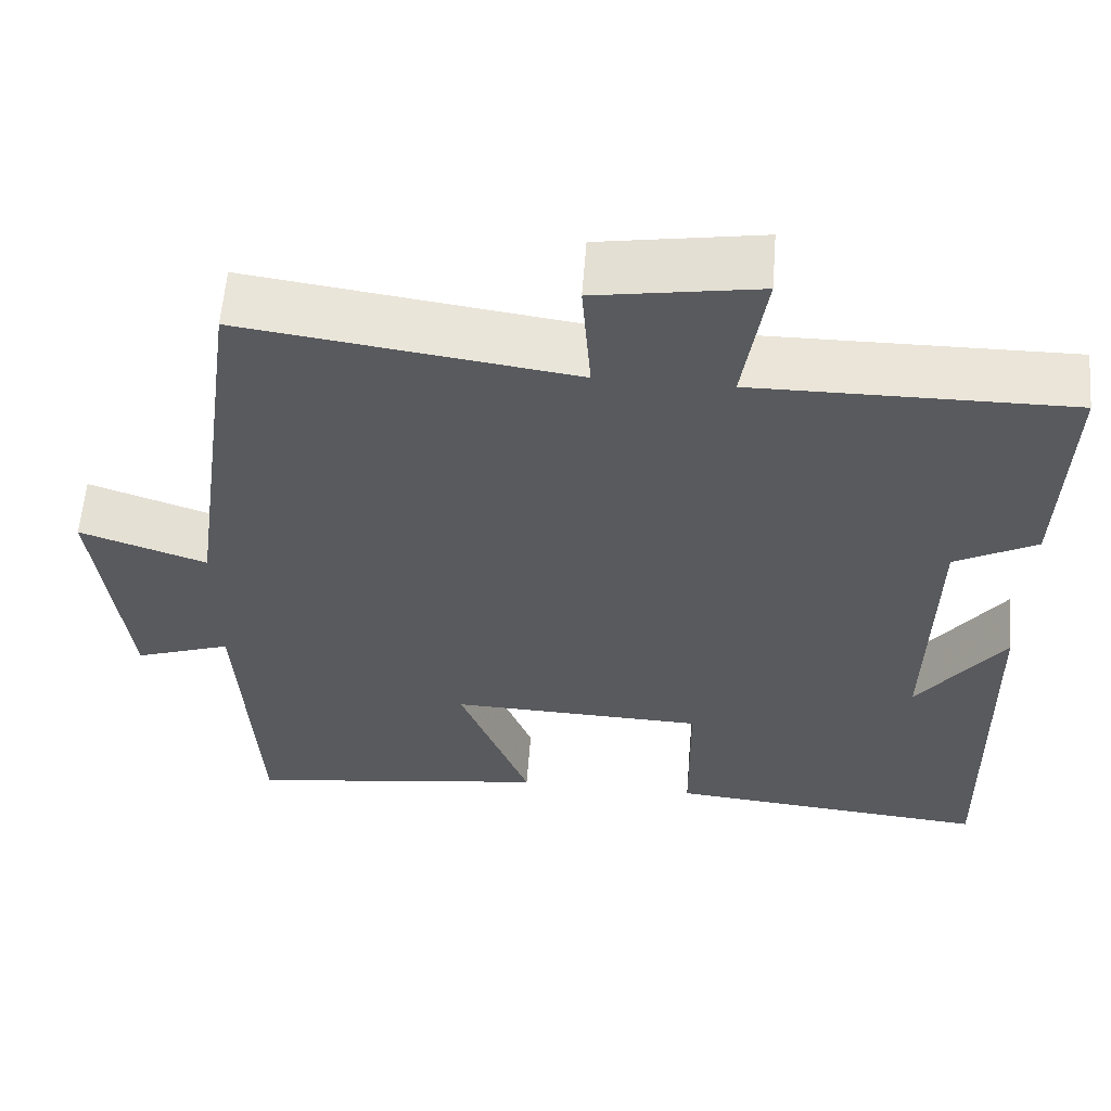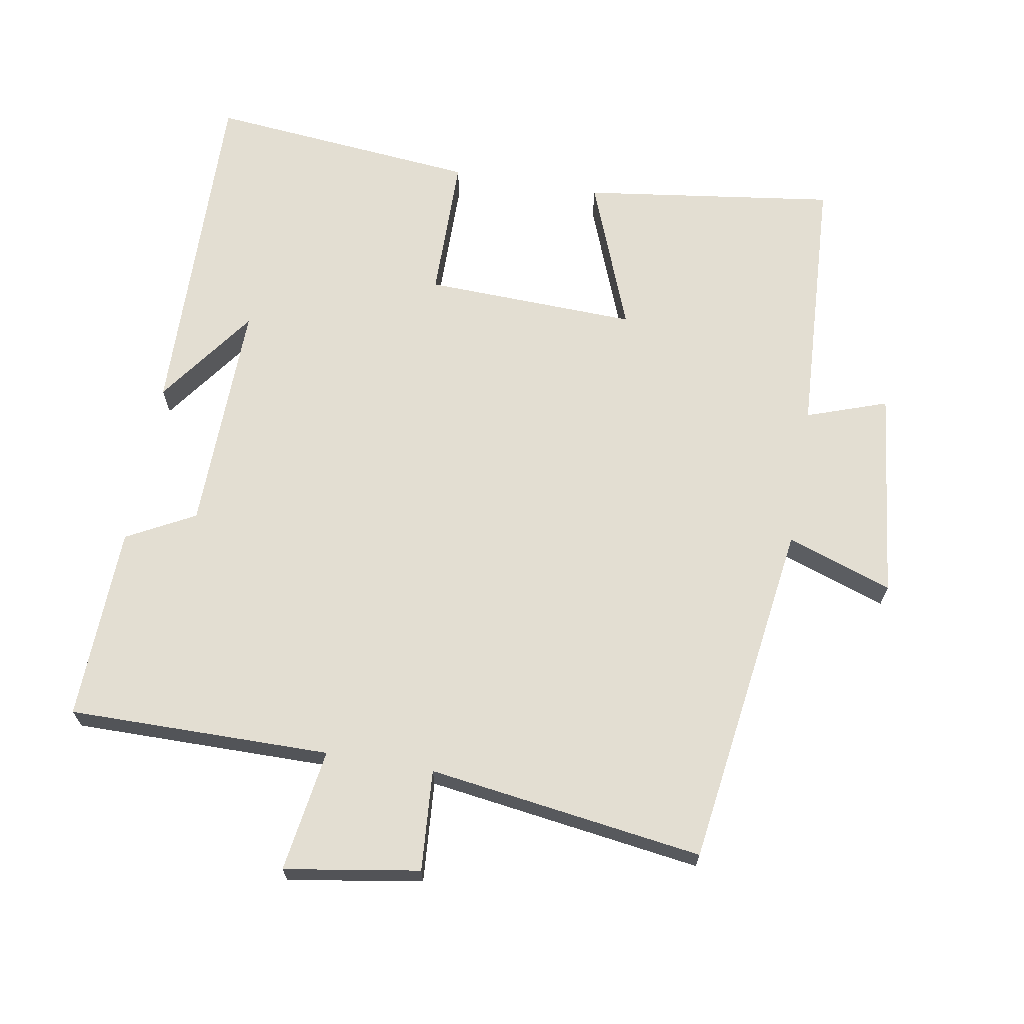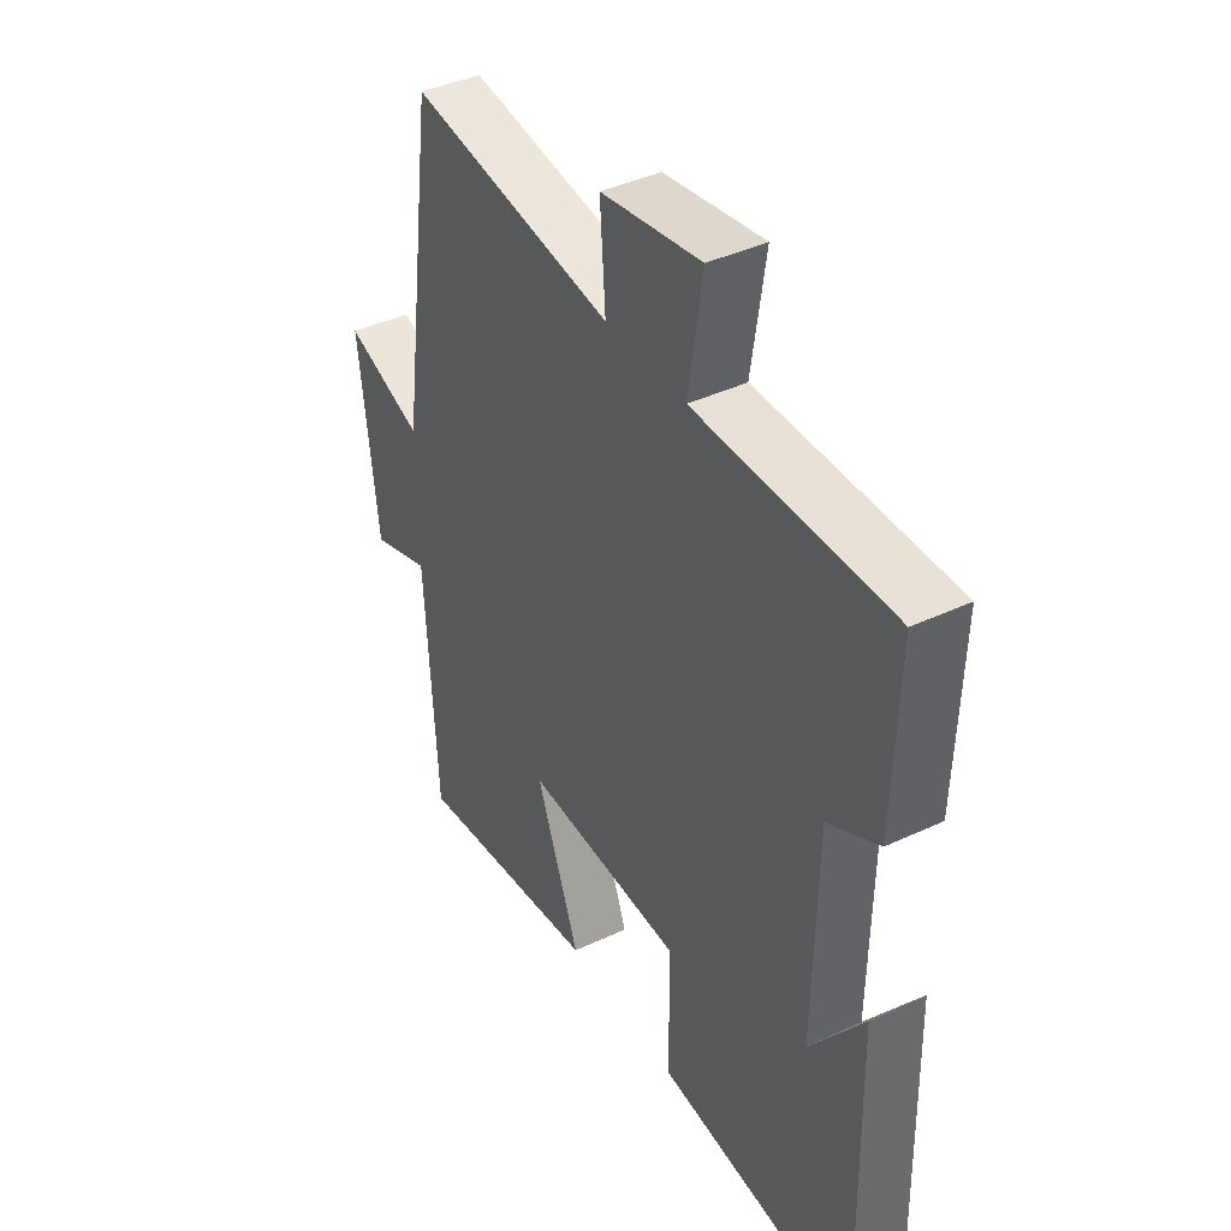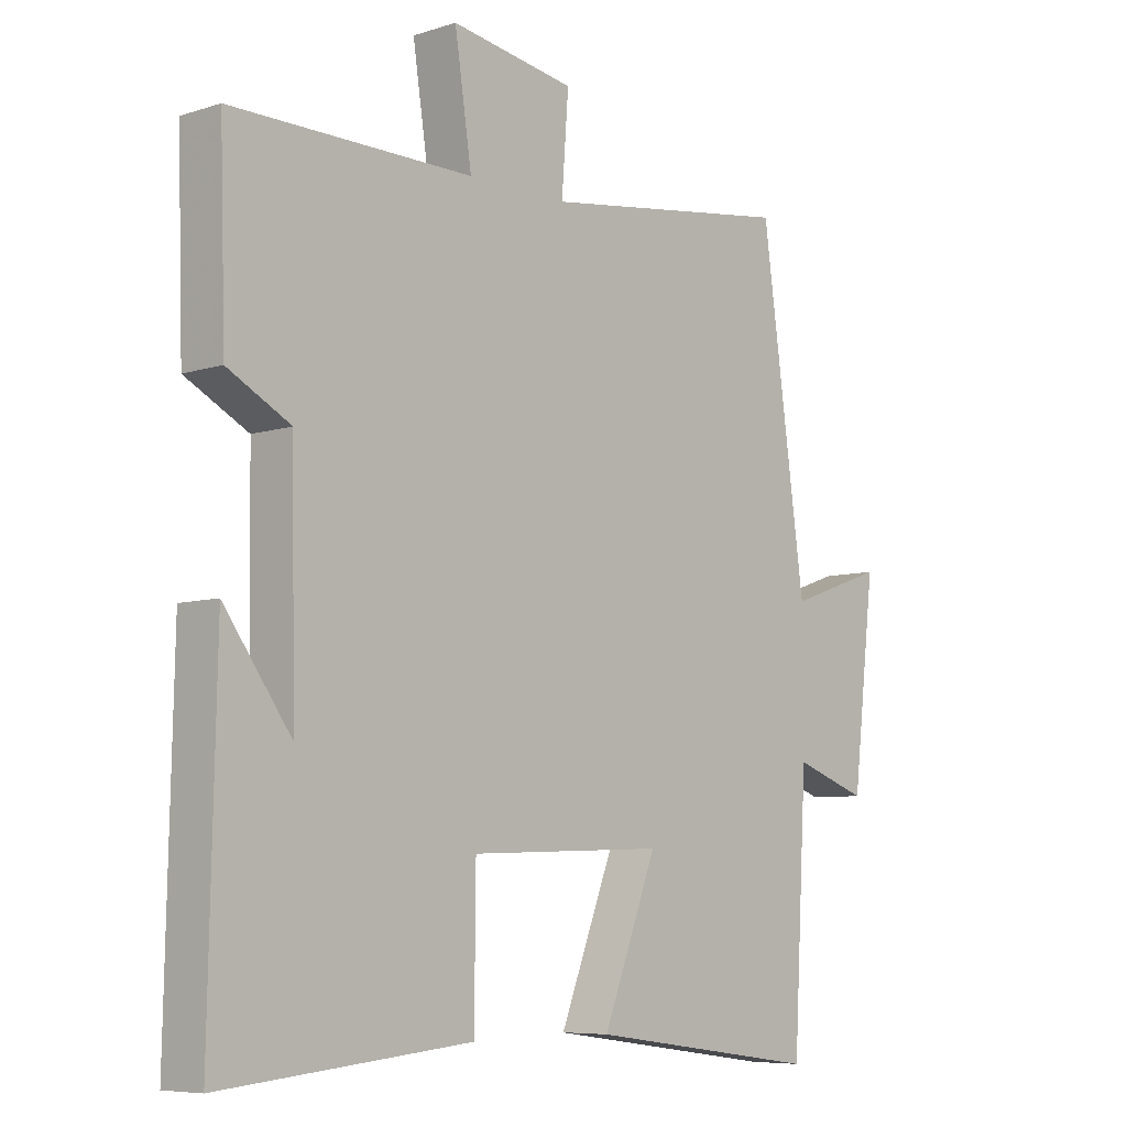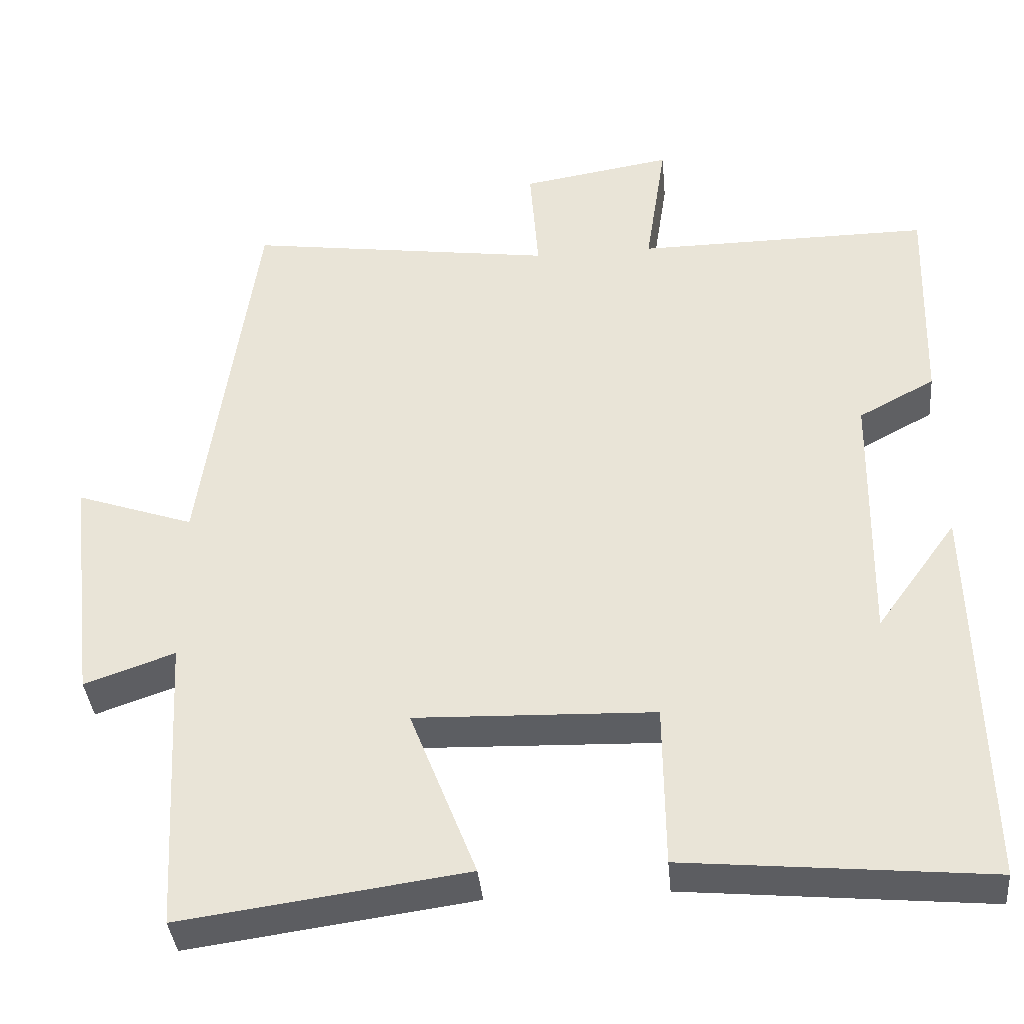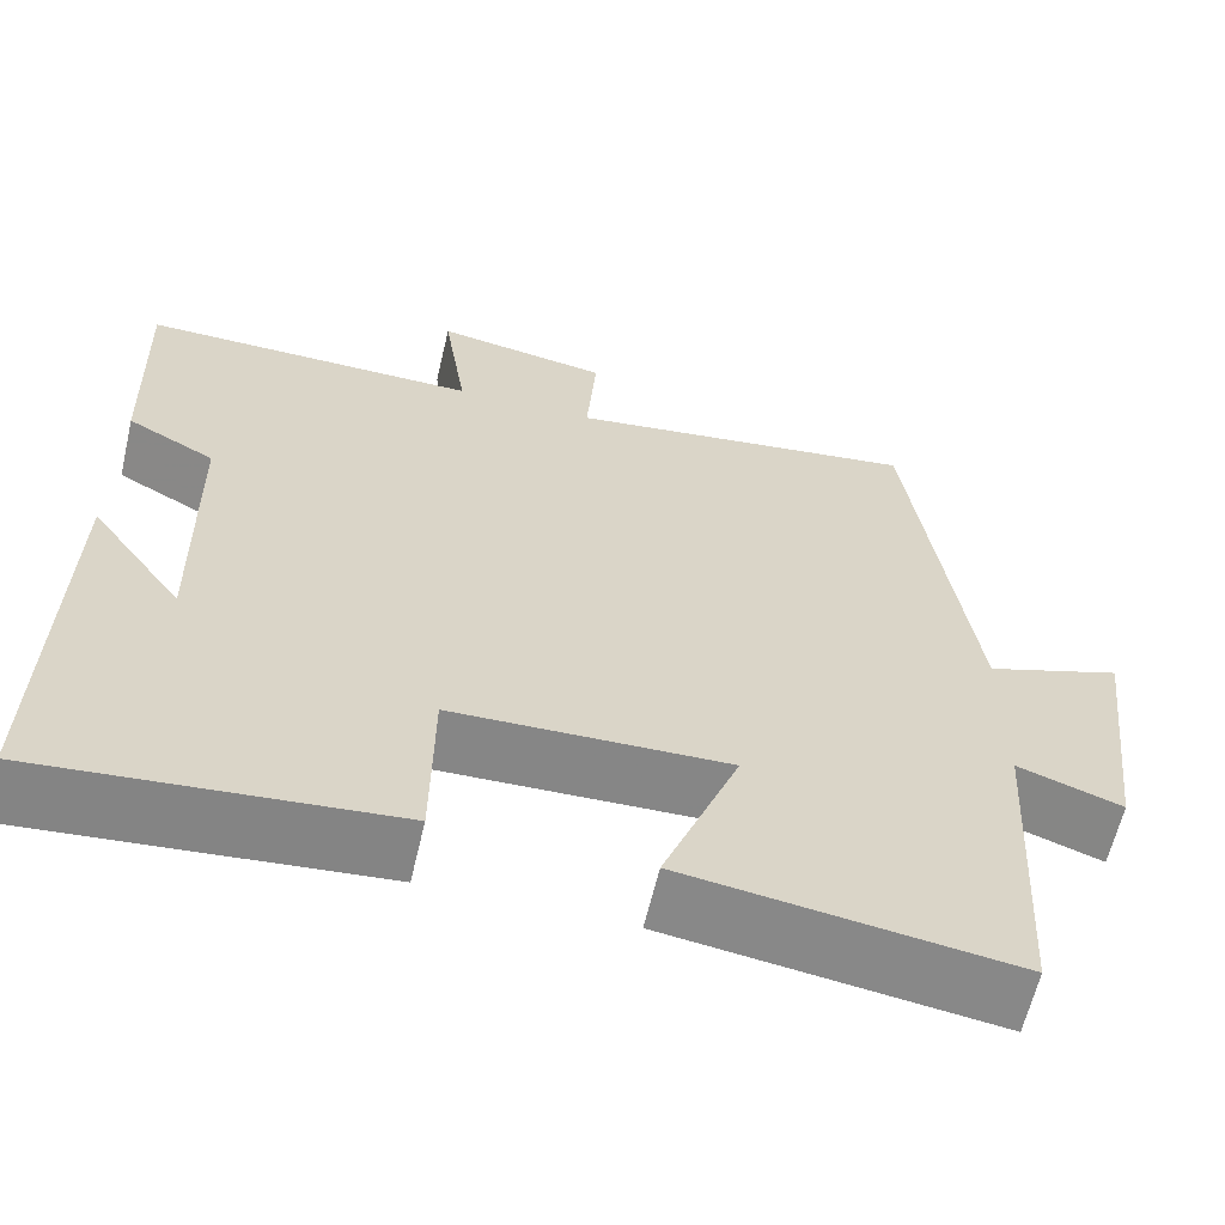
<metadata>
{"format":"obj","ext":"obj","renderer":"f3d","projection":"perspective","resolution":1024,"background":"white","views":[{"elev":58.9,"azim":-175.6,"up":"+Z"},{"elev":67.6,"azim":9.9,"up":"+Y"},{"elev":41.0,"azim":-119.8,"up":"+Z"},{"elev":-7.1,"azim":-47.6,"up":"+Z"},{"elev":-38.0,"azim":-174.8,"up":"+Z"},{"elev":-62.2,"azim":-13.2,"up":"+Z"}]}
</metadata>
<code>
v 0.43 0.07 0.556
v 0.5 0.07 0.05
v 0.653 0.07 0.103
v 0.617 0.07 -0.203
v 0.5 0.07 -0.162
v 0.478 0.07 -0.551
v 0.109 0.07 -0.5
v 0.195 0.07 -0.279
v -0.115 0.07 -0.289
v -0.117 0.07 -0.5
v -0.511 0.07 -0.537
v -0.5 0.07 -0.028
v -0.395 0.07 -0.173
v -0.401 0.07 0.167
v -0.5 0.07 0.22
v -0.509 0.07 0.503
v -0.128 0.07 0.5
v -0.155 0.07 0.679
v 0.041 0.07 0.647
v 0.03 0.07 0.5
v 0.43 0 0.556
v 0.5 0 0.05
v 0.653 0 0.103
v 0.617 0 -0.203
v 0.5 0 -0.162
v 0.478 0 -0.551
v 0.109 0 -0.5
v 0.195 0 -0.279
v -0.115 0 -0.289
v -0.117 0 -0.5
v -0.511 0 -0.537
v -0.5 0 -0.028
v -0.395 0 -0.173
v -0.401 0 0.167
v -0.5 0 0.22
v -0.509 0 0.503
v -0.128 0 0.5
v -0.155 0 0.679
v 0.041 0 0.647
v 0.03 0 0.5
f 17 18 19 20
f 14 15 16 17
f 13 14 17 20
f 11 12 13
f 9 10 11 13
f 20 1 2
f 13 20 2
f 9 13 2
f 8 9 2
f 7 8 2
f 6 7 2
f 5 6 2
f 2 3 4 5
f 40 39 38 37
f 37 36 35 34
f 40 37 34 33
f 33 32 31
f 33 31 30 29
f 22 21 40
f 22 40 33
f 22 33 29
f 22 29 28
f 22 28 27
f 22 27 26
f 22 26 25
f 25 24 23 22
f 1 21 22 2
f 2 22 23 3
f 3 23 24 4
f 4 24 25 5
f 5 25 26 6
f 6 26 27 7
f 7 27 28 8
f 8 28 29 9
f 9 29 30 10
f 10 30 31 11
f 11 31 32 12
f 12 32 33 13
f 13 33 34 14
f 14 34 35 15
f 15 35 36 16
f 16 36 37 17
f 17 37 38 18
f 18 38 39 19
f 19 39 40 20
f 20 40 21 1

</code>
